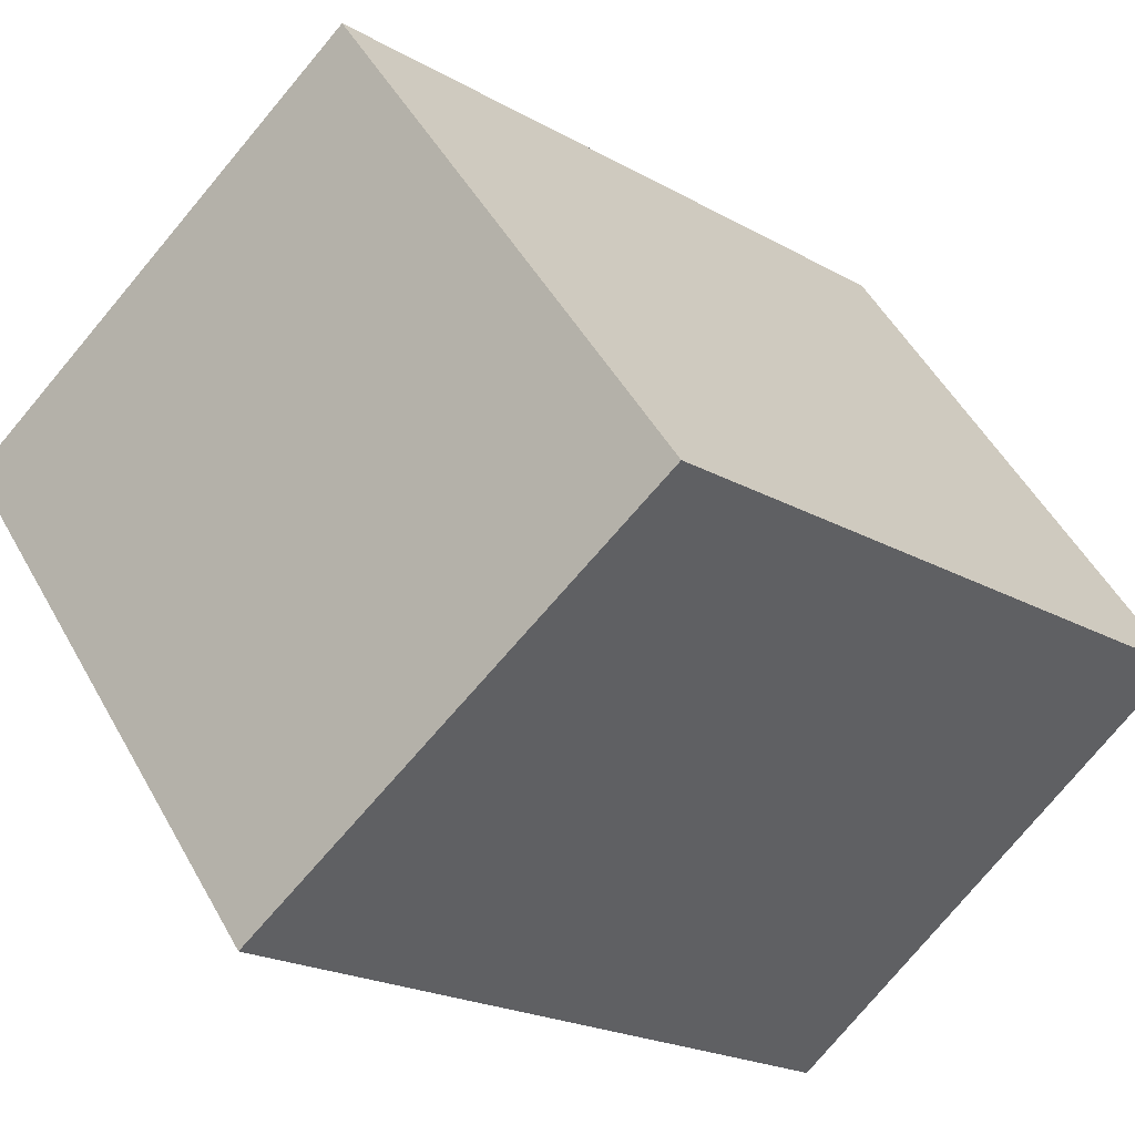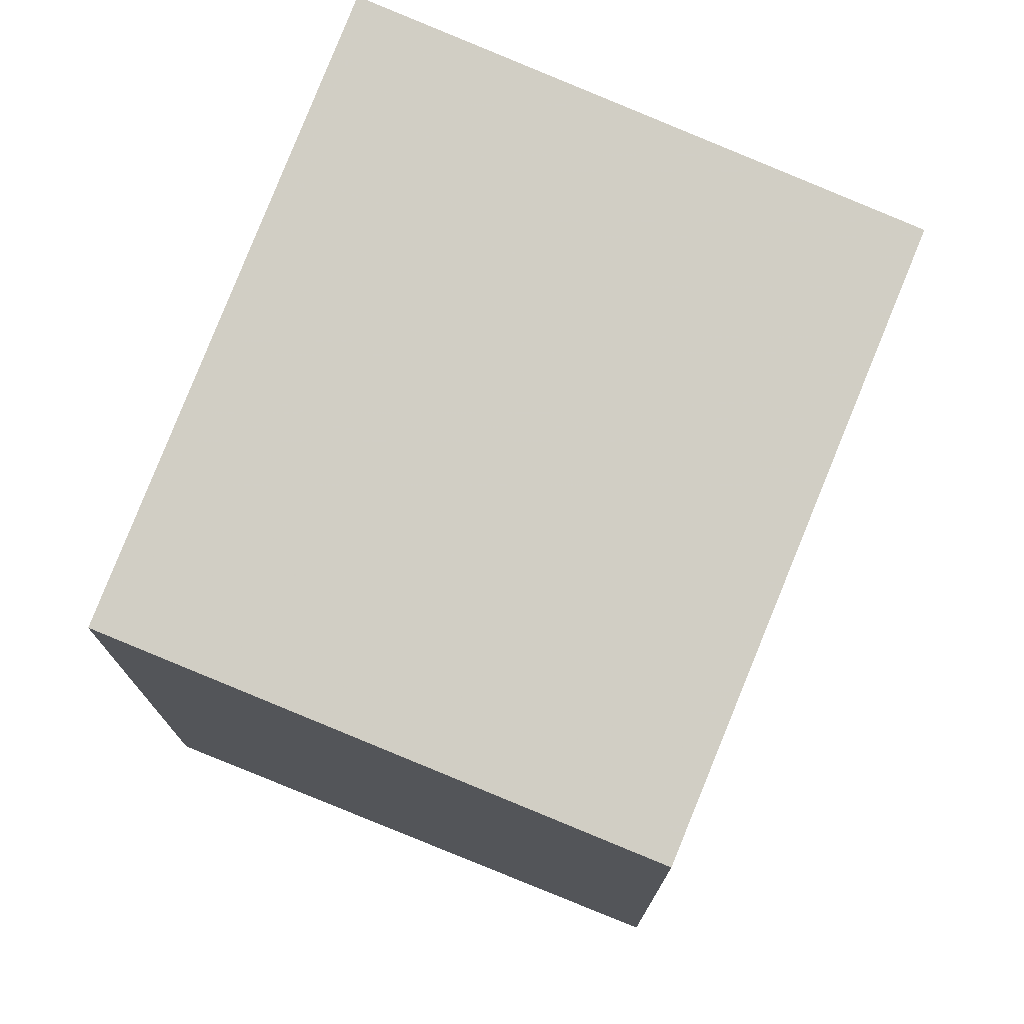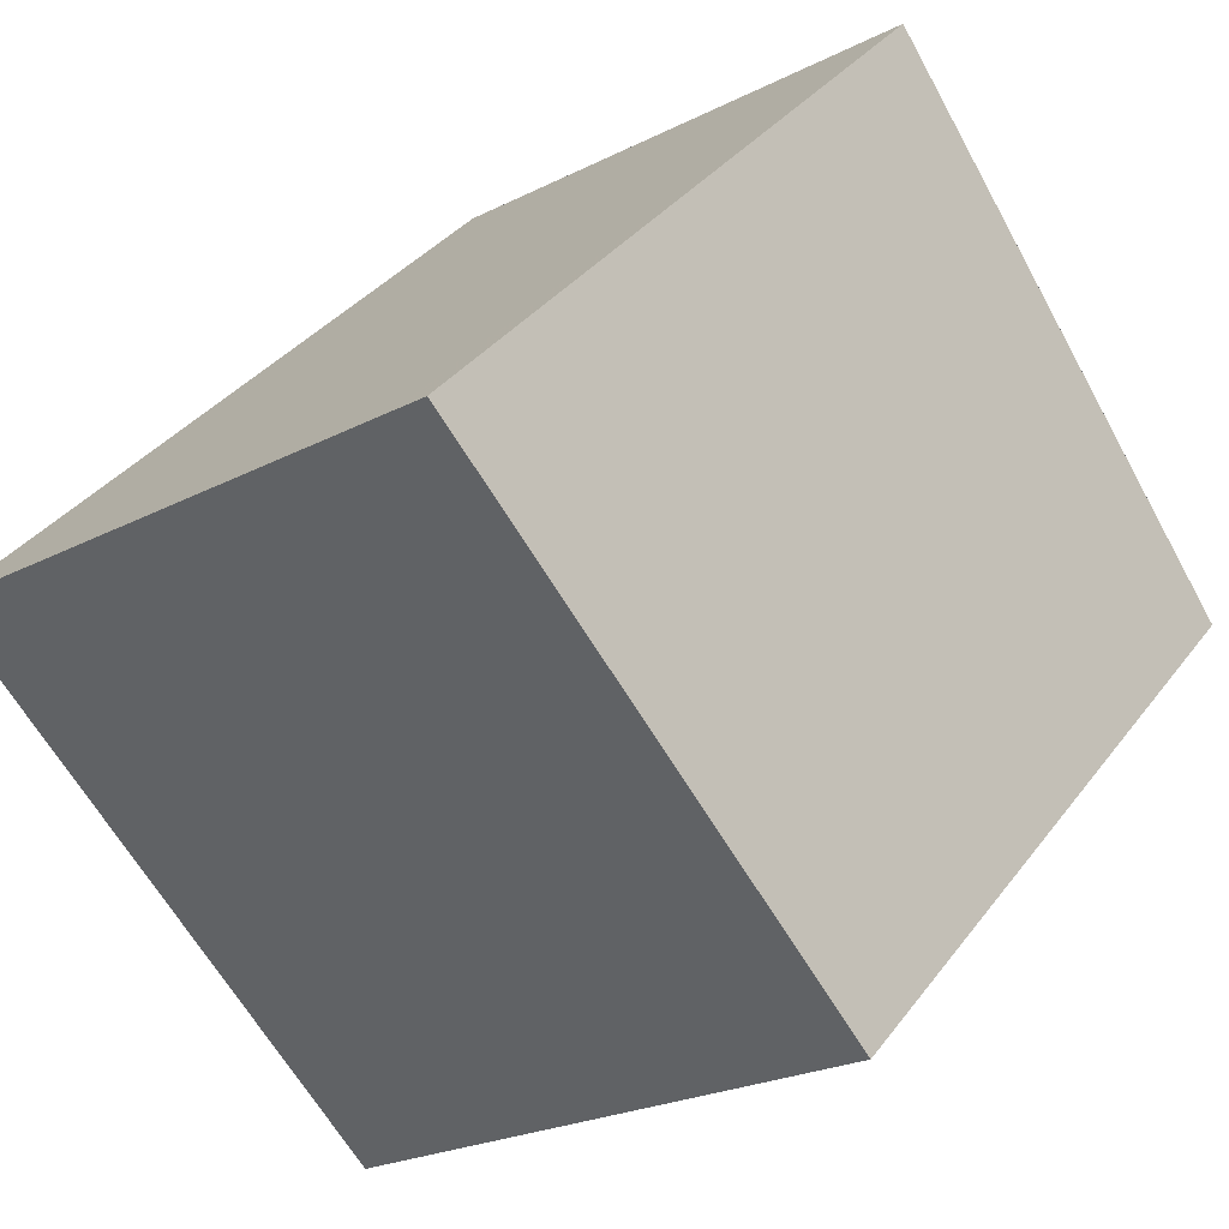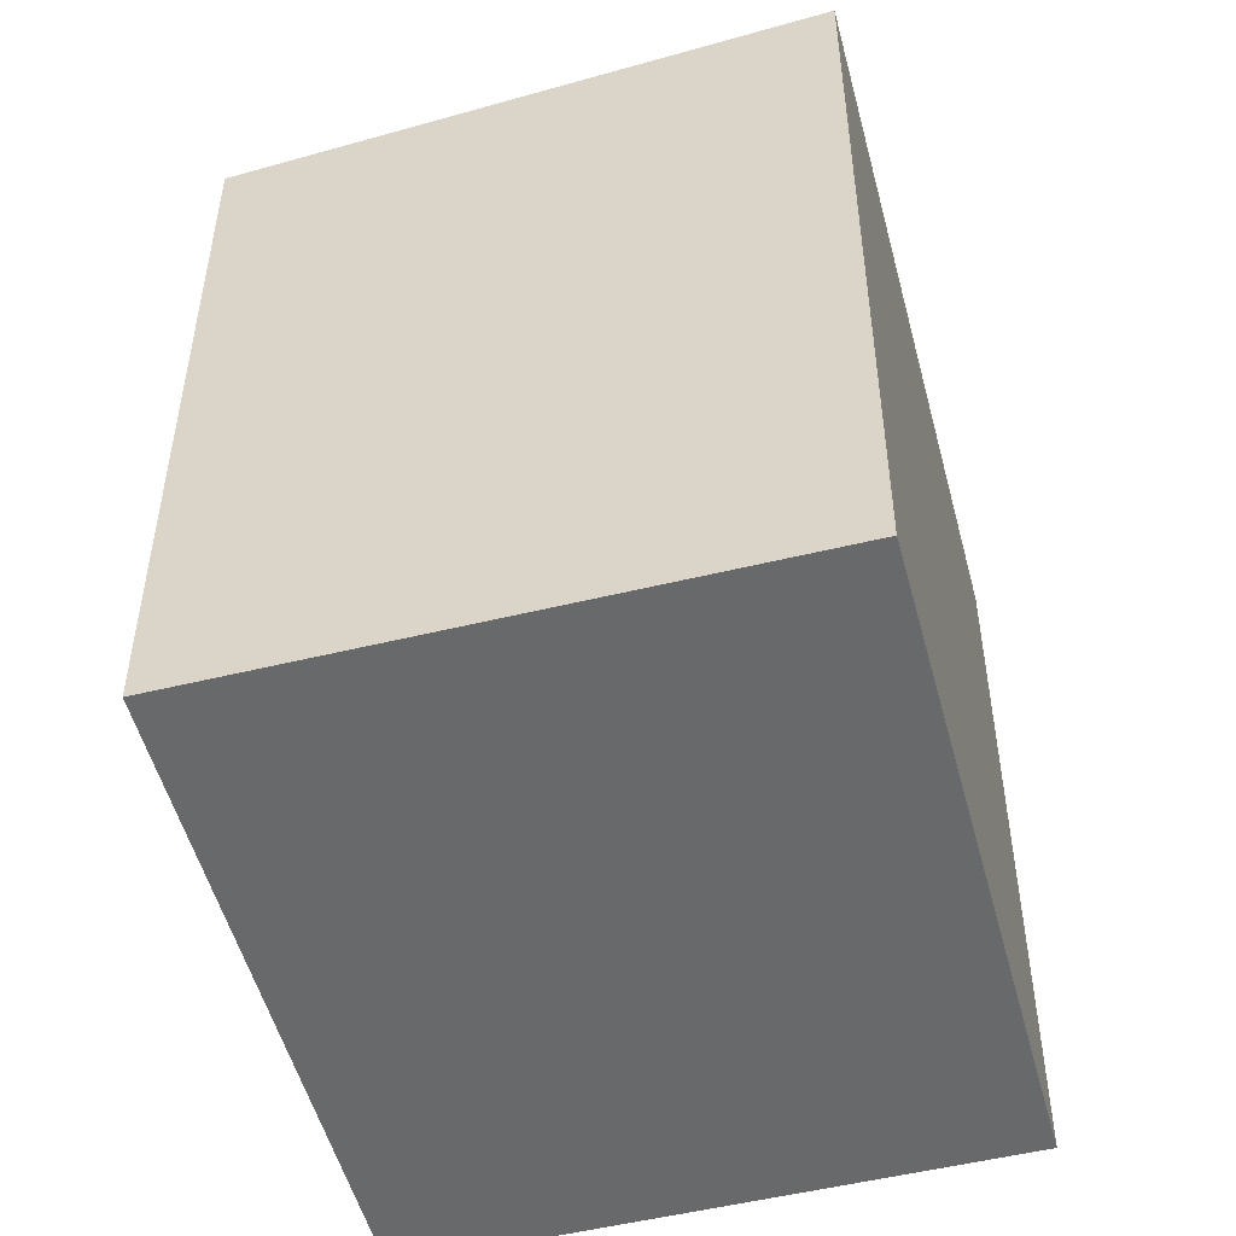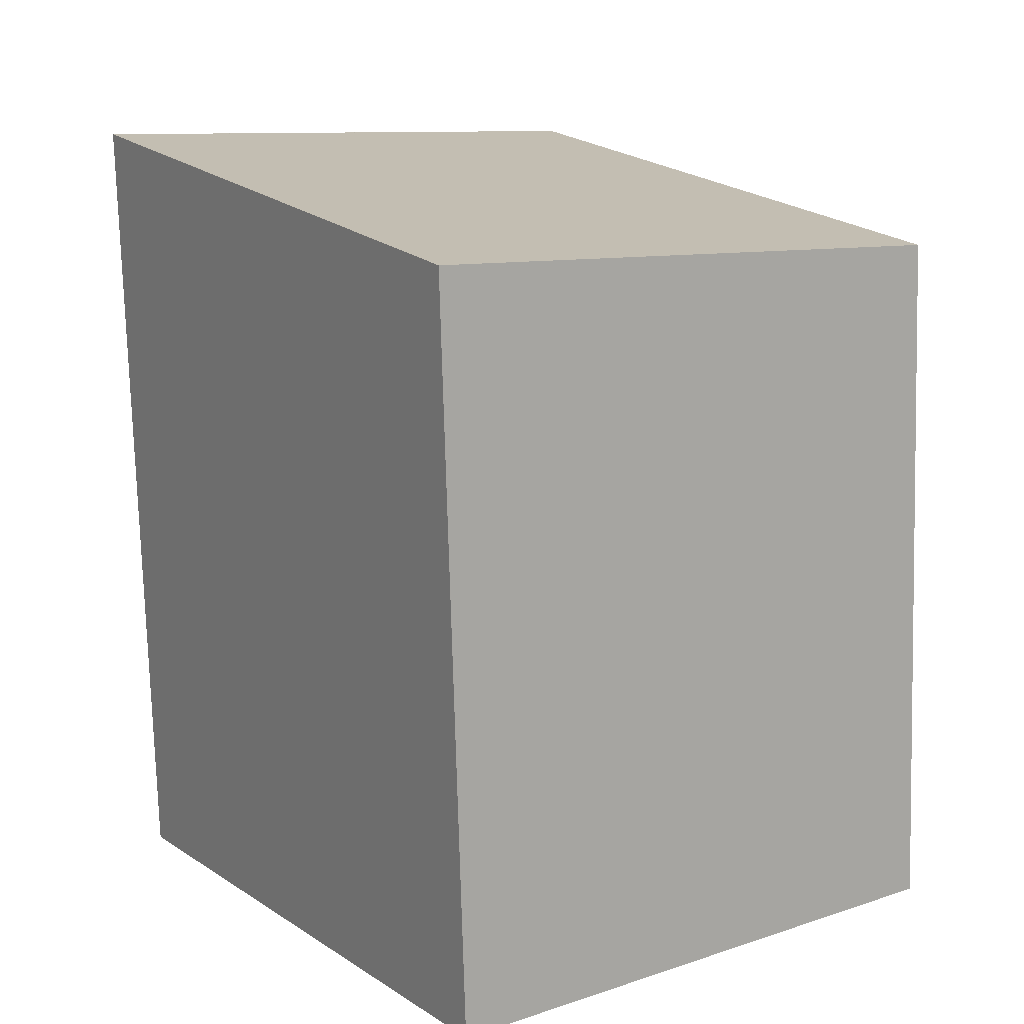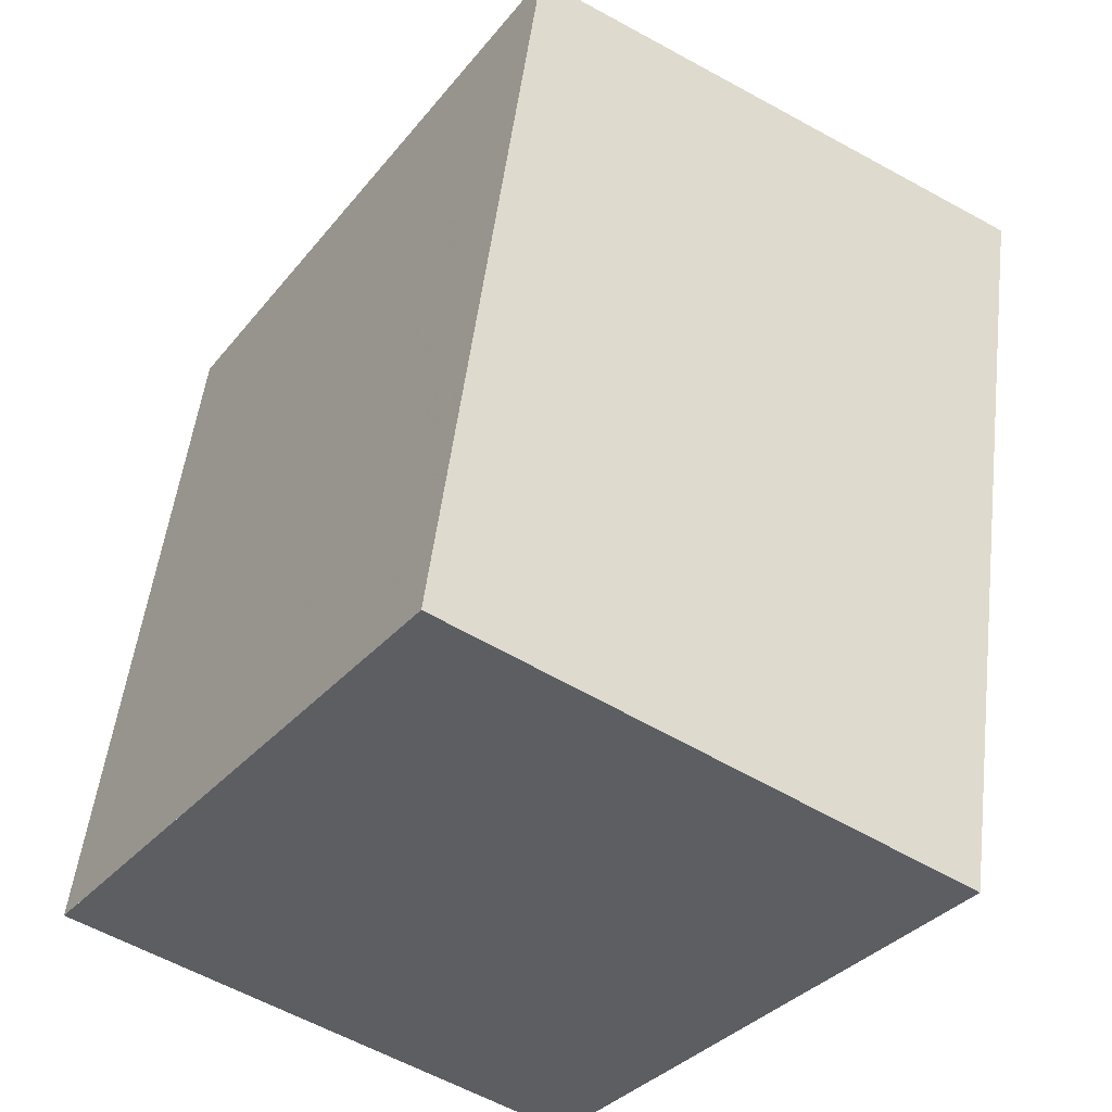
<metadata>
{"format":"obj","ext":"obj","renderer":"f3d","projection":"perspective","resolution":1024,"background":"white","views":[{"elev":-21.0,"azim":44.6,"up":"+Y"},{"elev":76.6,"azim":56.5,"up":"+Z"},{"elev":35.0,"azim":31.4,"up":"+Y"},{"elev":-52.6,"azim":-130.8,"up":"+Z"},{"elev":-74.9,"azim":1.6,"up":"+Y"},{"elev":51.5,"azim":-173.1,"up":"+Y"}]}
</metadata>
<code>
v -1376 -506.5 2.863
v -1375 -505.3 2.691
v -1373 -507.2 2.473
v -1375 -508.3 2.643
v -1374 -506.2 2.593
v -1376 -507.3 2.764
v -1373 -507.3 2.483
v -1374 -506.2 2.604
v -1375 -505.4 2.702
v -1376 -506.5 2.862
v -1375 -505.5 2.718
v -1376 -506.4 2.854
v -1376 -506.4 2.855
v -1376 -507.3 2.756
v -1375 -508.3 2.636
v -1374 -506.8 2.52
v -1374 -506.9 2.531
v -1375 -507.9 2.684
v -1375 -507.9 2.691
v -1376 -506.5 2.862
v -1376 -506.5 2.862
v -1376 -507.3 2.764
v -1375 -507.9 2.691
v -1375 -508.3 2.643
v -1376 -506.5 2.862
v -1376 -506.5 2.863
v -1376 -506.5 0
v -1376 -506.5 0
v -1374 -506.2 2.593
v -1375 -505.3 2.691
v -1375 -505.3 0
v -1374 -506.2 0
v -1373 -507.3 2.483
v -1373 -507.2 2.473
v -1373 -507.2 0
v -1373 -507.3 0
v -1375 -507.9 2.691
v -1375 -508.3 2.643
v -1375 -508.3 0
v -1375 -507.9 0
v -1374 -506.8 2.52
v -1374 -506.2 2.593
v -1374 -506.2 0
v -1374 -506.8 0
v -1376 -506.5 2.862
v -1376 -507.3 2.764
v -1376 -507.3 0
v -1376 -506.5 -4.441e-16
v -1375 -508.3 2.636
v -1373 -507.3 2.483
v -1373 -507.3 0
v -1375 -508.3 0
v -1375 -505.3 2.691
v -1375 -505.4 2.702
v -1375 -505.4 0
v -1375 -505.3 0
v -1376 -506.5 2.863
v -1376 -506.5 2.862
v -1376 -506.5 -4.441e-16
v -1376 -506.5 0
v -1375 -505.4 2.702
v -1375 -505.5 2.718
v -1375 -505.5 4.441e-16
v -1375 -505.4 0
v -1375 -505.5 2.718
v -1376 -506.4 2.855
v -1376 -506.4 0
v -1375 -505.5 4.441e-16
v -1375 -508.3 2.643
v -1375 -508.3 2.636
v -1375 -508.3 0
v -1375 -508.3 0
v -1373 -507.2 2.473
v -1374 -506.8 2.52
v -1374 -506.8 0
v -1373 -507.2 0
v -1376 -507.3 2.764
v -1375 -507.9 2.691
v -1375 -507.9 0
v -1376 -507.3 0
v -1376 -506.4 2.855
v -1376 -506.5 2.862
v -1376 -506.5 0
v -1376 -506.4 0
v -1375 -508.3 2.643
v -1375 -508.3 2.643
v -1375 -508.3 0
v -1375 -508.3 0
v -1376 -506.5 0
v -1375 -505.3 0
v -1373 -507.2 0
v -1375 -508.3 0
f 9 2 5 8
f 17 8 5 16
f 18 14 8 17
f 12 11 9 8 14
f 13 11 12
f 21 10 1 20
f 22 6 10 21
f 23 19 6 22
f 16 3 7 17
f 17 7 15 18
f 24 4 19 23
f 20 13 12 21
f 21 12 14 22
f 22 14 18 23
f 23 18 15 24
f 26 27 28 25
f 30 31 32 29
f 34 35 36 33
f 38 39 40 37
f 42 43 44 41
f 46 47 48 45
f 50 51 52 49
f 54 55 56 53
f 58 59 60 57
f 62 63 64 61
f 66 67 68 65
f 70 71 72 69
f 74 75 76 73
f 78 79 80 77
f 82 83 84 81
f 86 87 88 85
f 90 91 92 89

</code>
